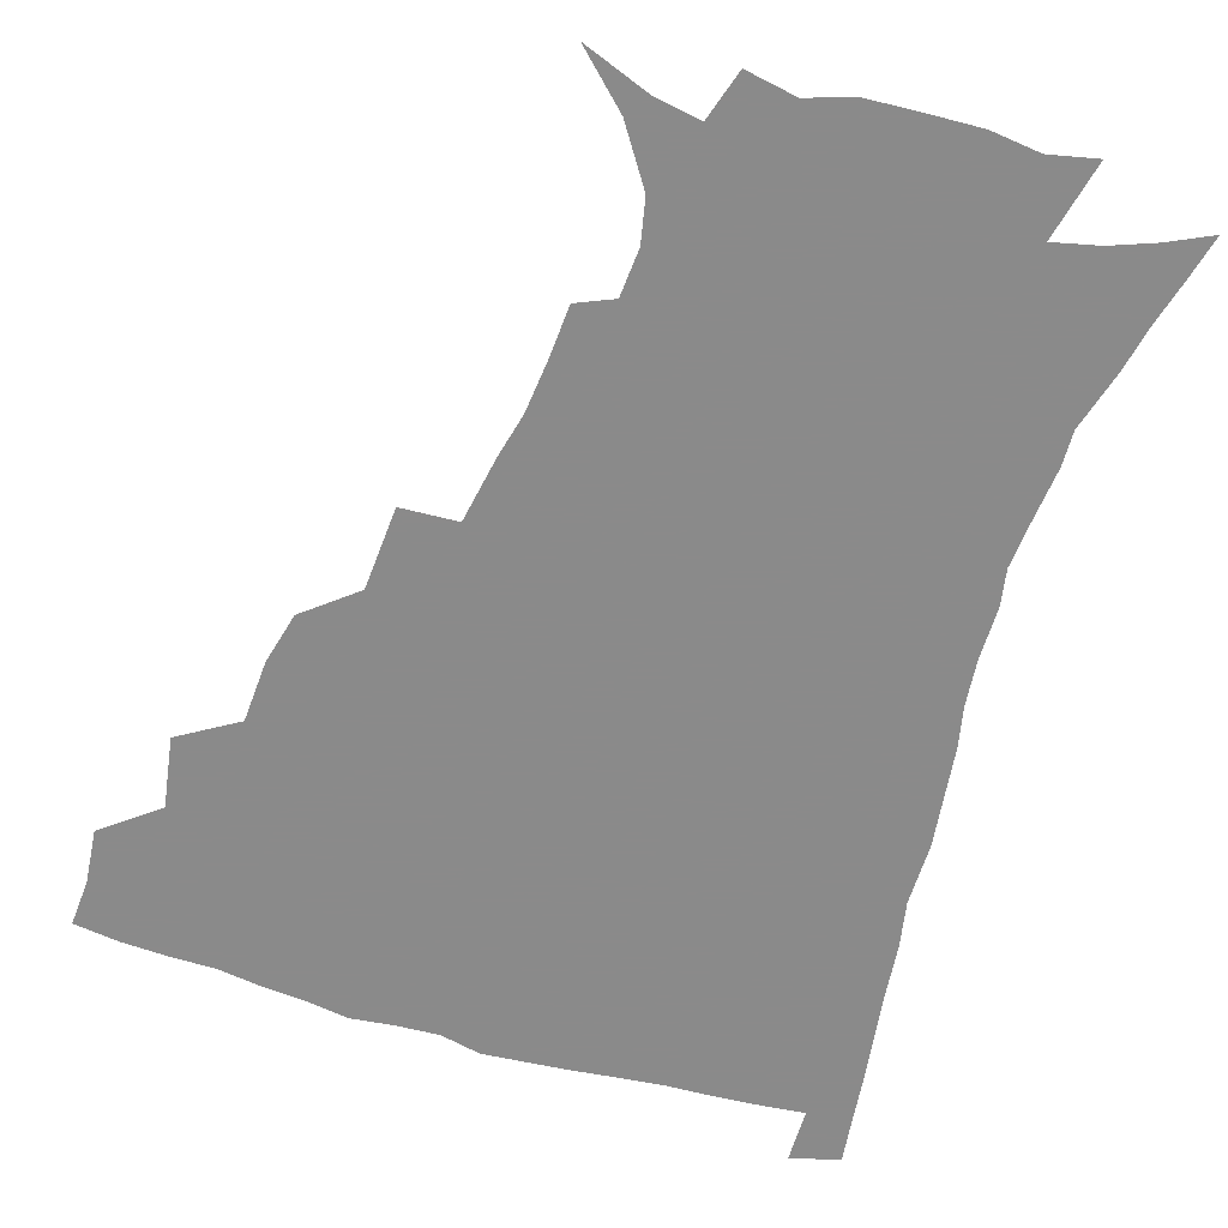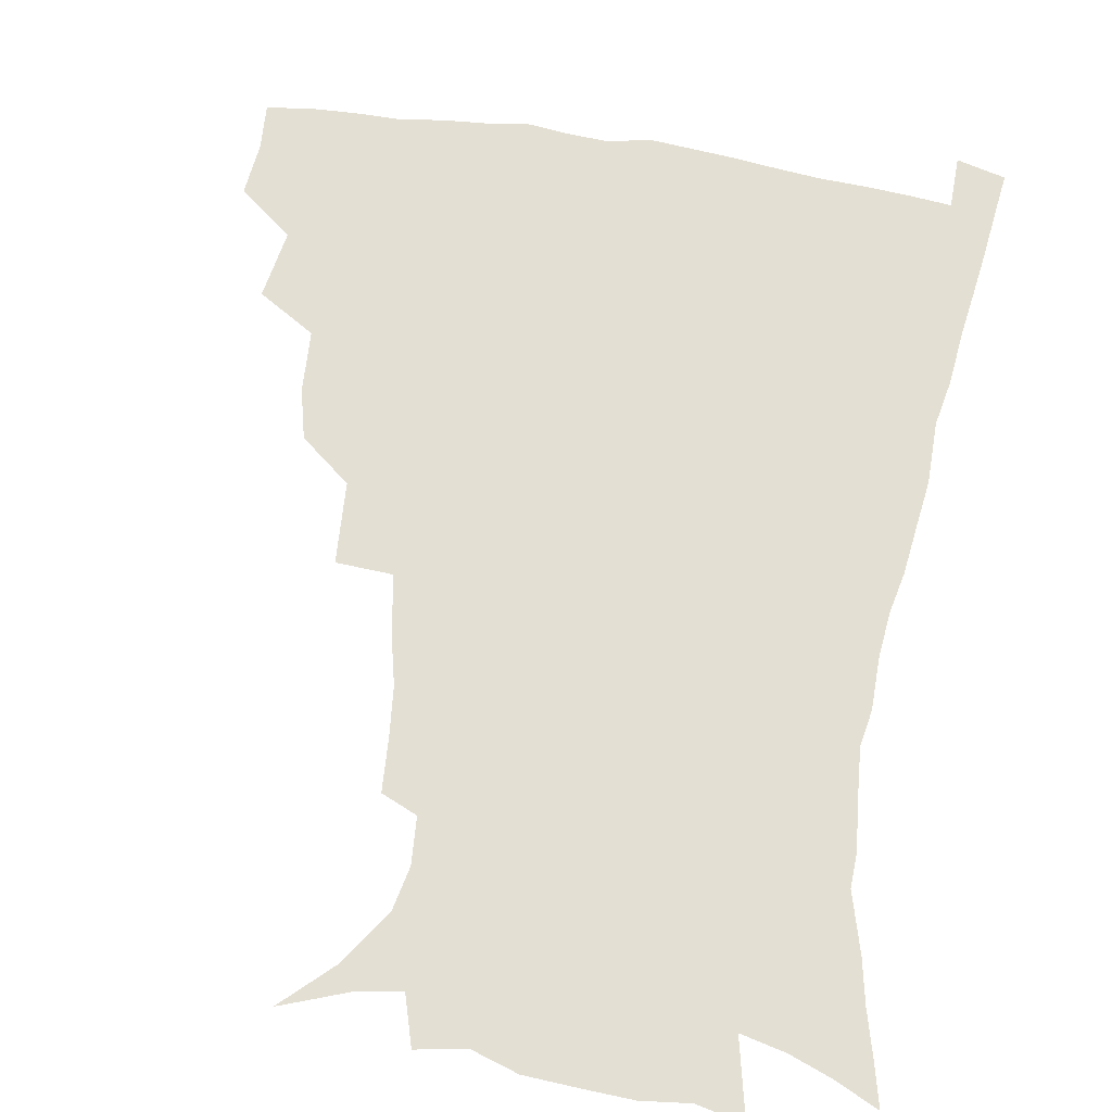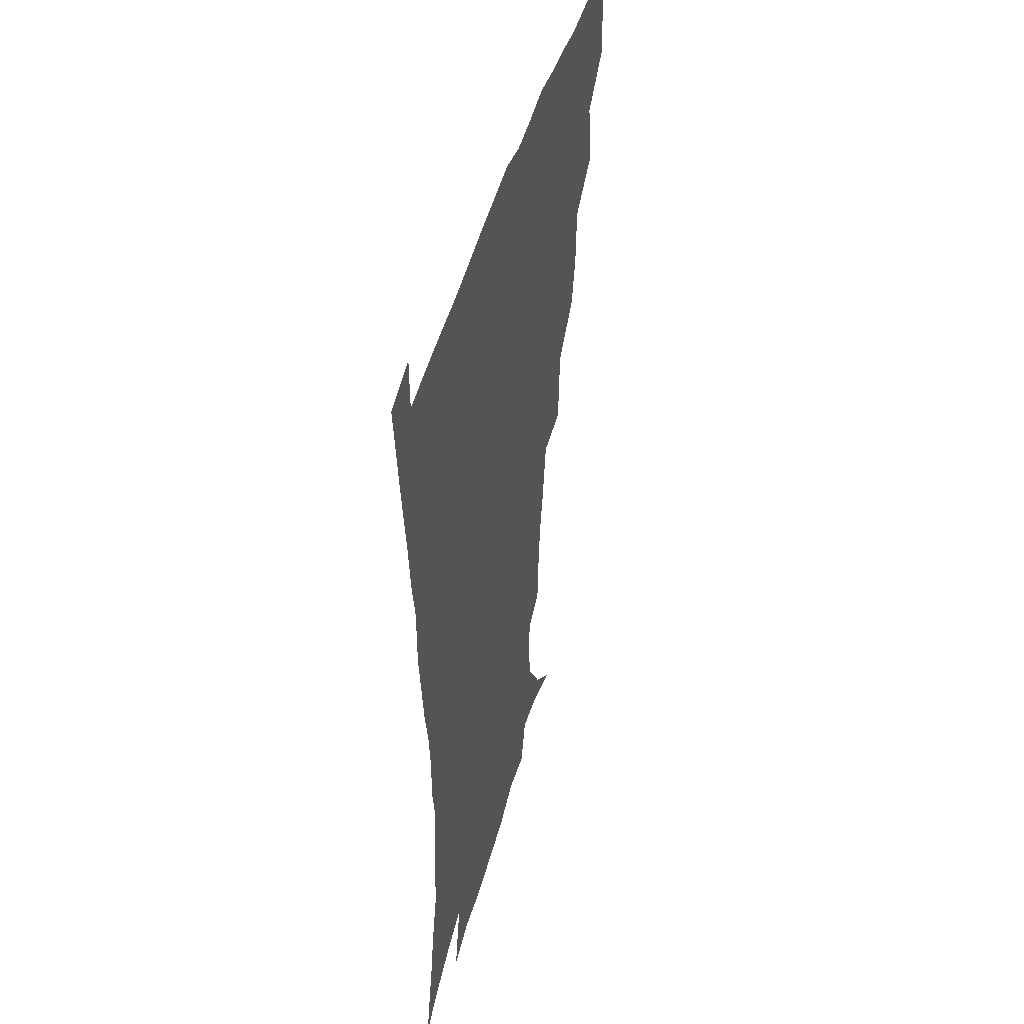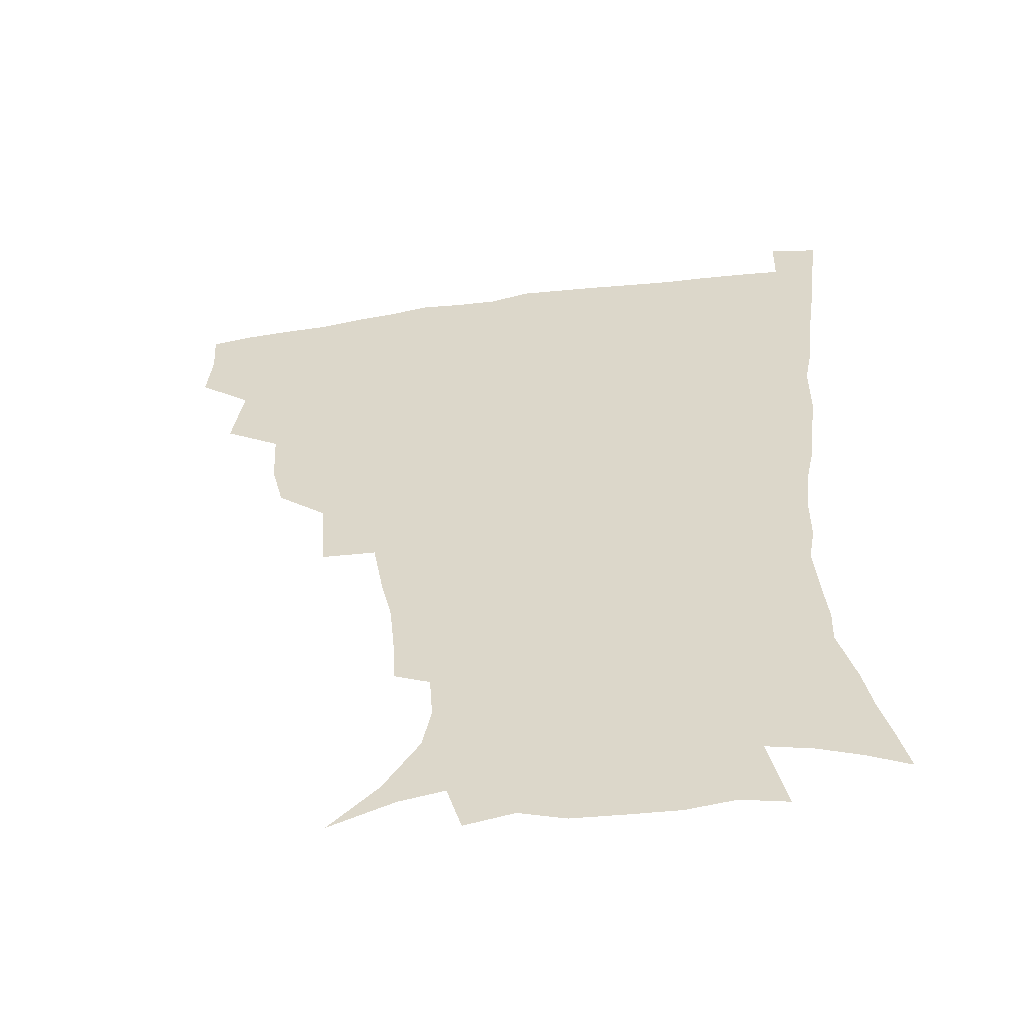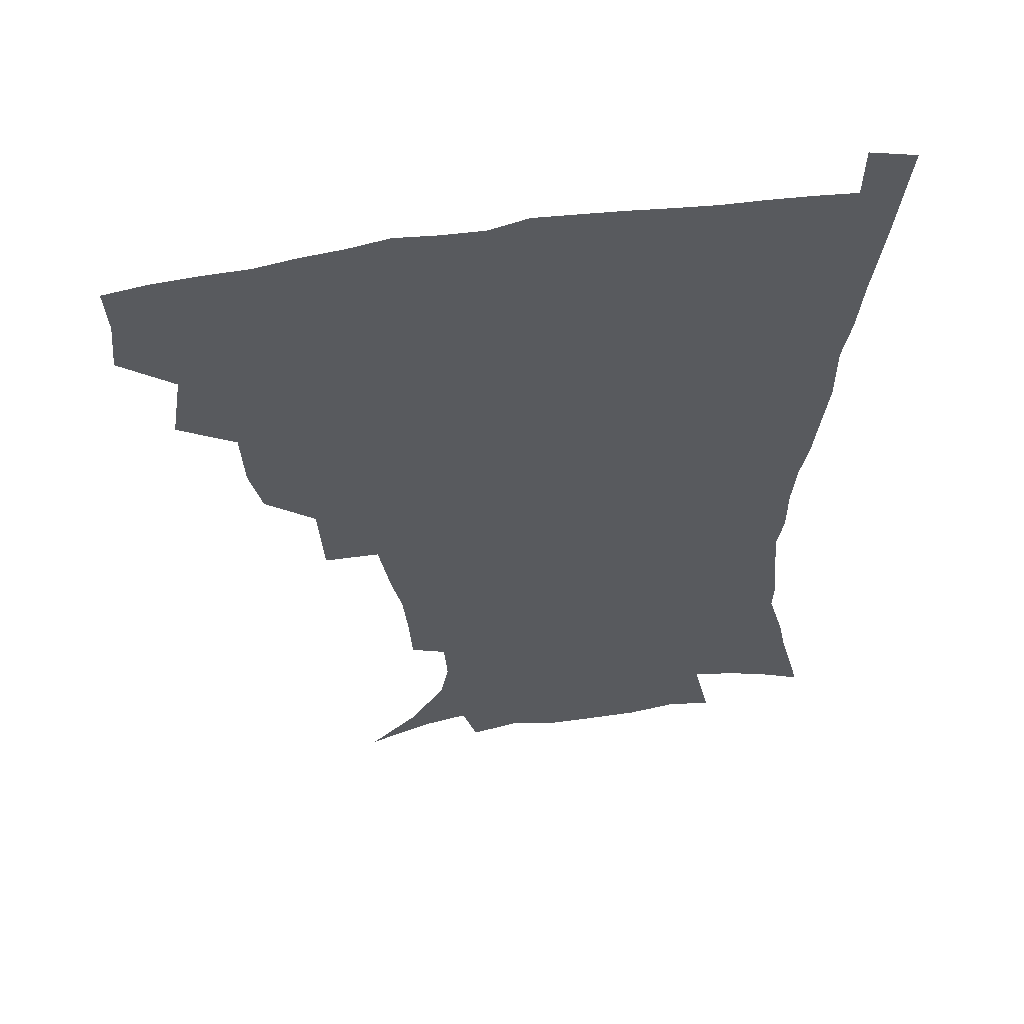
<metadata>
{"format":"obj","ext":"obj","renderer":"f3d","projection":"perspective","resolution":1024,"background":"white","views":[{"elev":-63.6,"azim":-17.3,"up":"+Z"},{"elev":66.4,"azim":9.6,"up":"+Z"},{"elev":45.5,"azim":105.0,"up":"+Y"},{"elev":-55.0,"azim":8.4,"up":"+Y"},{"elev":56.1,"azim":-10.0,"up":"+Y"}]}
</metadata>
<code>
v 436.4 399.9 0
v 438.1 418.1 0
v 437.1 434.1 0
v 450.9 361.8 0
v 454.8 385.6 0
v 453.7 402.1 0
v 454.2 418.9 0
v 452.5 436.3 0
v 475.8 311.6 0
v 471.5 328.8 0
v 470.4 349.9 0
v 472.4 372.4 0
v 471.4 388.7 0
v 470.4 404.4 0
v 469.5 419.8 0
v 467.9 437 0
v 494.8 269.9 0
v 493 297.8 0
v 491.1 322.3 0
v 489.3 340.2 0
v 489 359.4 0
v 488.1 375.4 0
v 487 390.8 0
v 485.9 405.7 0
v 484.6 420.8 0
v 483.4 437.1 0
v 524.3 196.5 0
v 523.2 214.4 0
v 521.4 231.7 0
v 517.9 246.6 0
v 513.8 268.9 0
v 509.6 289.2 0
v 507.1 309 0
v 504.4 325.1 0
v 503.5 343.1 0
v 503.7 361.8 0
v 503 377.5 0
v 501.9 392.2 0
v 500.8 406.6 0
v 499.6 421.1 0
v 498 439.2 0
v 505.5 125.9 0
v 522.3 142 0
v 534.6 160.7 0
v 537.6 175.3 0
v 536.5 191.3 0
v 535.6 212 0
v 533.8 228.5 0
v 531.3 244.6 0
v 528.3 261.9 0
v 525.3 280.5 0
v 523.1 299.5 0
v 522.2 318.7 0
v 521.1 334.6 0
v 519.1 348.8 0
v 519 365.4 0
v 517.8 379.3 0
v 516.4 393.4 0
v 515.2 407.8 0
v 514 422.4 0
v 512.5 440.4 0
v 527.7 134.2 0
v 539.6 151 0
v 546.8 169.6 0
v 547.5 186 0
v 546.4 201.7 0
v 546.3 223.4 0
v 543.8 237.1 0
v 541.6 252.6 0
v 539.5 270.2 0
v 537 285.7 0
v 535.8 305 0
v 534.9 320.2 0
v 534.4 337.4 0
v 533.4 351.9 0
v 532.8 366.4 0
v 532.8 381 0
v 530.9 394.5 0
v 530 408.6 0
v 528.5 424.1 0
v 526.7 442.7 0
v 543.3 136.9 0
v 555.5 160.6 0
v 558.2 178.9 0
v 557.6 193.4 0
v 557.3 212.1 0
v 556.5 230.2 0
v 554.5 244.3 0
v 553.1 261.1 0
v 550.9 274.6 0
v 549.3 290.8 0
v 548.1 305.9 0
v 548.1 324.2 0
v 547.8 339.7 0
v 547 353.5 0
v 546.4 367.2 0
v 546.5 381.7 0
v 545.6 395 0
v 545 408.4 0
v 543.4 423.6 0
v 541.6 441 0
v 548.4 120.2 0
v 561.3 144.9 0
v 566.9 164.5 0
v 568.6 183.8 0
v 568.4 200 0
v 567.6 216.9 0
v 566.7 233.1 0
v 565.2 248 0
v 564 263.8 0
v 562.8 279.2 0
v 561.6 294.2 0
v 561.8 312.3 0
v 560.6 325.2 0
v 561.2 342.2 0
v 560.5 354.8 0
v 560.7 369.2 0
v 560.1 382.2 0
v 559.3 395.5 0
v 558.8 409 0
v 557.8 423.3 0
v 556 440.3 0
v 565.3 123.3 0
v 574.9 147.5 0
v 578.6 169 0
v 579.1 184.8 0
v 578.7 202.1 0
v 577.6 220.9 0
v 577.7 238.4 0
v 576 250.9 0
v 575.4 266.8 0
v 574.6 281 0
v 573.9 295.9 0
v 573.9 313.9 0
v 574.1 329 0
v 573.9 342.4 0
v 573.8 355.8 0
v 574.3 370.3 0
v 573.6 382.8 0
v 573.6 396 0
v 572.7 409.7 0
v 571.7 424.1 0
v 569.6 443.3 0
v 581.1 118.3 0
v 588 149 0
v 589.6 169.2 0
v 589.9 187.2 0
v 589.5 205.4 0
v 588.6 218.6 0
v 587.1 242 0
v 587.3 254 0
v 587.1 267.8 0
v 586.5 283.3 0
v 586.1 298.1 0
v 586.2 314.6 0
v 586.4 329.6 0
v 586.8 342.9 0
v 586.9 355.8 0
v 587.3 370.1 0
v 587.4 383 0
v 587.4 396.2 0
v 587.2 409.6 0
v 585.7 425.1 0
v 583.9 442.1 0
v 598.8 117.2 0
v 600.9 148.5 0
v 601 169.5 0
v 600.7 188.8 0
v 600.2 205.9 0
v 600.1 219.2 0
v 599.4 234.7 0
v 598.7 249.9 0
v 598 268.5 0
v 598 284.3 0
v 598.1 298.9 0
v 598.3 314.7 0
v 598.9 327.9 0
v 599.4 343.3 0
v 600.1 356.5 0
v 600.7 370.2 0
v 601.2 383.2 0
v 601.3 396.4 0
v 601 410.1 0
v 600.1 425.1 0
v 598.5 440.9 0
v 616.2 116.4 0
v 614 148 0
v 613 167.3 0
v 611.7 187.4 0
v 610.9 204.5 0
v 610.6 221.9 0
v 610 237.5 0
v 609.6 254.5 0
v 609.5 267.9 0
v 609.4 284.1 0
v 609.8 298.5 0
v 610.3 312.9 0
v 611.2 328.4 0
v 611.9 342 0
v 612.8 356.6 0
v 613.8 370 0
v 614.7 382.9 0
v 615.7 396.1 0
v 616.2 409.2 0
v 615.4 423.8 0
v 614 439.2 0
v 632.8 118.4 0
v 628.2 144.1 0
v 624.7 166.9 0
v 623.2 184.6 0
v 621.6 203.2 0
v 620.8 221.5 0
v 620.4 237.1 0
v 620.3 251.8 0
v 620.5 267.2 0
v 621 280.9 0
v 621.4 296.3 0
v 622.5 309.9 0
v 622.7 328.4 0
v 624.2 341.1 0
v 625.2 356.1 0
v 626.7 368.6 0
v 628 382.1 0
v 629.1 395.4 0
v 630 408.8 0
v 630.5 422.6 0
v 629.7 437.6 0
v 648.7 114.9 0
v 642.7 141.1 0
v 638.3 161.3 0
v 634.5 182.8 0
v 632.6 200.6 0
v 631.2 218.6 0
v 631.3 233 0
v 632.2 245.4 0
v 631 265 0
v 632.1 278.3 0
v 632.7 293.4 0
v 635 305.1 0
v 635.3 322.7 0
v 636.8 337.1 0
v 637.3 353.9 0
v 639.6 366.6 0
v 641.1 382.4 0
v 642.5 394.7 0
v 643.8 408.1 0
v 644.8 421.8 0
v 644.4 437 0
v 658 137.6 0
v 650.7 159.2 0
v 647.1 177.1 0
v 644.4 195.1 0
v 642.5 212.8 0
v 641.8 228.9 0
v 642.4 242.7 0
v 642.9 257.5 0
v 643.3 273.4 0
v 644.8 287 0
v 645.8 303.7 0
v 647.2 318.5 0
v 649.8 331.6 0
v 650.8 347.8 0
v 652.5 363.3 0
v 653.6 379.9 0
v 655.7 393.5 0
v 657.6 407 0
v 658.9 421 0
v 659.5 436 0
v 672.4 132.1 0
v 666 151.1 0
v 660.9 169.7 0
v 657.7 186.6 0
v 655.1 203.7 0
v 653.9 220 0
v 653.6 235.3 0
v 654.1 250 0
v 655.2 264.9 0
v 655.7 281.5 0
v 657.5 296.4 0
v 660.7 309.1 0
v 661.6 327.1 0
v 662.7 344.3 0
v 665.2 359.4 0
v 667.2 374.9 0
v 669.6 390.1 0
v 671.5 405.4 0
v 673.3 419.8 0
v 674.6 434.5 0
v 675 452.8 0
v 686.8 125.3 0
v 683.2 139.6 0
v 679 155.3 0
v 675.9 170.2 0
v 670.2 190.4 0
v 670.6 202.1 0
v 668.9 218.8 0
v 667.5 236.3 0
v 669.7 248.7 0
v 669.8 266.3 0
v 671.4 282.2 0
v 674.4 296.4 0
v 676.4 313 0
v 678.5 329.8 0
v 678.6 351.1 0
v 681.5 366.9 0
v 683.5 385.6 0
v 685.8 402.5 0
v 687.9 417.9 0
v 689.6 433.1 0
v 691.5 448.5 0
f 5 6 1
f 1 6 2
f 6 7 2
f 2 7 3
f 7 8 3
f 11 12 4
f 4 12 5
f 12 13 5
f 5 13 6
f 13 14 6
f 6 14 7
f 14 15 7
f 7 15 8
f 15 16 8
f 18 19 9
f 9 19 10
f 19 20 10
f 10 20 11
f 20 21 11
f 11 21 12
f 21 22 12
f 12 22 13
f 22 23 13
f 13 23 14
f 23 24 14
f 14 24 15
f 24 25 15
f 15 25 16
f 25 26 16
f 31 32 17
f 17 32 18
f 32 33 18
f 18 33 19
f 33 34 19
f 19 34 20
f 34 35 20
f 20 35 21
f 35 36 21
f 21 36 22
f 36 37 22
f 22 37 23
f 37 38 23
f 23 38 24
f 38 39 24
f 24 39 25
f 39 40 25
f 25 40 26
f 40 41 26
f 46 47 27
f 27 47 28
f 47 48 28
f 28 48 29
f 48 49 29
f 29 49 30
f 49 50 30
f 30 50 31
f 50 51 31
f 31 51 32
f 51 52 32
f 32 52 33
f 52 53 33
f 33 53 34
f 53 54 34
f 34 54 35
f 54 55 35
f 35 55 36
f 55 56 36
f 36 56 37
f 56 57 37
f 37 57 38
f 57 58 38
f 38 58 39
f 58 59 39
f 39 59 40
f 59 60 40
f 40 60 41
f 60 61 41
f 42 62 43
f 62 63 43
f 43 63 44
f 63 64 44
f 44 64 45
f 64 65 45
f 45 65 46
f 65 66 46
f 46 66 47
f 66 67 47
f 47 67 48
f 67 68 48
f 48 68 49
f 68 69 49
f 49 69 50
f 69 70 50
f 50 70 51
f 70 71 51
f 51 71 52
f 71 72 52
f 52 72 53
f 72 73 53
f 53 73 54
f 73 74 54
f 54 74 55
f 74 75 55
f 55 75 56
f 75 76 56
f 56 76 57
f 76 77 57
f 57 77 58
f 77 78 58
f 58 78 59
f 78 79 59
f 59 79 60
f 79 80 60
f 60 80 61
f 80 81 61
f 62 82 63
f 82 83 63
f 63 83 64
f 83 84 64
f 64 84 65
f 84 85 65
f 65 85 66
f 85 86 66
f 66 86 67
f 86 87 67
f 67 87 68
f 87 88 68
f 68 88 69
f 88 89 69
f 69 89 70
f 89 90 70
f 70 90 71
f 90 91 71
f 71 91 72
f 91 92 72
f 72 92 73
f 92 93 73
f 73 93 74
f 93 94 74
f 74 94 75
f 94 95 75
f 75 95 76
f 95 96 76
f 76 96 77
f 96 97 77
f 77 97 78
f 97 98 78
f 78 98 79
f 98 99 79
f 79 99 80
f 99 100 80
f 80 100 81
f 100 101 81
f 102 103 82
f 82 103 83
f 103 104 83
f 83 104 84
f 104 105 84
f 84 105 85
f 105 106 85
f 85 106 86
f 106 107 86
f 86 107 87
f 107 108 87
f 87 108 88
f 108 109 88
f 88 109 89
f 109 110 89
f 89 110 90
f 110 111 90
f 90 111 91
f 111 112 91
f 91 112 92
f 112 113 92
f 92 113 93
f 113 114 93
f 93 114 94
f 114 115 94
f 94 115 95
f 115 116 95
f 95 116 96
f 116 117 96
f 96 117 97
f 117 118 97
f 97 118 98
f 118 119 98
f 98 119 99
f 119 120 99
f 99 120 100
f 120 121 100
f 100 121 101
f 121 122 101
f 102 123 103
f 123 124 103
f 103 124 104
f 124 125 104
f 104 125 105
f 125 126 105
f 105 126 106
f 126 127 106
f 106 127 107
f 127 128 107
f 107 128 108
f 128 129 108
f 108 129 109
f 129 130 109
f 109 130 110
f 130 131 110
f 110 131 111
f 131 132 111
f 111 132 112
f 132 133 112
f 112 133 113
f 133 134 113
f 113 134 114
f 134 135 114
f 114 135 115
f 135 136 115
f 115 136 116
f 136 137 116
f 116 137 117
f 137 138 117
f 117 138 118
f 138 139 118
f 118 139 119
f 139 140 119
f 119 140 120
f 140 141 120
f 120 141 121
f 141 142 121
f 121 142 122
f 142 143 122
f 123 144 124
f 144 145 124
f 124 145 125
f 145 146 125
f 125 146 126
f 146 147 126
f 126 147 127
f 147 148 127
f 127 148 128
f 148 149 128
f 128 149 129
f 149 150 129
f 129 150 130
f 150 151 130
f 130 151 131
f 151 152 131
f 131 152 132
f 152 153 132
f 132 153 133
f 153 154 133
f 133 154 134
f 154 155 134
f 134 155 135
f 155 156 135
f 135 156 136
f 156 157 136
f 136 157 137
f 157 158 137
f 137 158 138
f 158 159 138
f 138 159 139
f 159 160 139
f 139 160 140
f 160 161 140
f 140 161 141
f 161 162 141
f 141 162 142
f 162 163 142
f 142 163 143
f 163 164 143
f 144 165 145
f 165 166 145
f 145 166 146
f 166 167 146
f 146 167 147
f 167 168 147
f 147 168 148
f 168 169 148
f 148 169 149
f 169 170 149
f 149 170 150
f 170 171 150
f 150 171 151
f 171 172 151
f 151 172 152
f 172 173 152
f 152 173 153
f 173 174 153
f 153 174 154
f 174 175 154
f 154 175 155
f 175 176 155
f 155 176 156
f 176 177 156
f 156 177 157
f 177 178 157
f 157 178 158
f 178 179 158
f 158 179 159
f 179 180 159
f 159 180 160
f 180 181 160
f 160 181 161
f 181 182 161
f 161 182 162
f 182 183 162
f 162 183 163
f 183 184 163
f 163 184 164
f 184 185 164
f 165 186 166
f 186 187 166
f 166 187 167
f 187 188 167
f 167 188 168
f 188 189 168
f 168 189 169
f 189 190 169
f 169 190 170
f 190 191 170
f 170 191 171
f 191 192 171
f 171 192 172
f 192 193 172
f 172 193 173
f 193 194 173
f 173 194 174
f 194 195 174
f 174 195 175
f 195 196 175
f 175 196 176
f 196 197 176
f 176 197 177
f 197 198 177
f 177 198 178
f 198 199 178
f 178 199 179
f 199 200 179
f 179 200 180
f 200 201 180
f 180 201 181
f 201 202 181
f 181 202 182
f 202 203 182
f 182 203 183
f 203 204 183
f 183 204 184
f 204 205 184
f 184 205 185
f 205 206 185
f 186 207 187
f 207 208 187
f 187 208 188
f 208 209 188
f 188 209 189
f 209 210 189
f 189 210 190
f 210 211 190
f 190 211 191
f 211 212 191
f 191 212 192
f 212 213 192
f 192 213 193
f 213 214 193
f 193 214 194
f 214 215 194
f 194 215 195
f 215 216 195
f 195 216 196
f 216 217 196
f 196 217 197
f 217 218 197
f 197 218 198
f 218 219 198
f 198 219 199
f 219 220 199
f 199 220 200
f 220 221 200
f 200 221 201
f 221 222 201
f 201 222 202
f 222 223 202
f 202 223 203
f 223 224 203
f 203 224 204
f 224 225 204
f 204 225 205
f 225 226 205
f 205 226 206
f 226 227 206
f 207 228 208
f 228 229 208
f 208 229 209
f 229 230 209
f 209 230 210
f 230 231 210
f 210 231 211
f 231 232 211
f 211 232 212
f 232 233 212
f 212 233 213
f 233 234 213
f 213 234 214
f 234 235 214
f 214 235 215
f 235 236 215
f 215 236 216
f 236 237 216
f 216 237 217
f 237 238 217
f 217 238 218
f 238 239 218
f 218 239 219
f 239 240 219
f 219 240 220
f 240 241 220
f 220 241 221
f 241 242 221
f 221 242 222
f 242 243 222
f 222 243 223
f 243 244 223
f 223 244 224
f 244 245 224
f 224 245 225
f 245 246 225
f 225 246 226
f 246 247 226
f 226 247 227
f 247 248 227
f 229 249 230
f 249 250 230
f 230 250 231
f 250 251 231
f 231 251 232
f 251 252 232
f 232 252 233
f 252 253 233
f 233 253 234
f 253 254 234
f 234 254 235
f 254 255 235
f 235 255 236
f 255 256 236
f 236 256 237
f 256 257 237
f 237 257 238
f 257 258 238
f 238 258 239
f 258 259 239
f 239 259 240
f 259 260 240
f 240 260 241
f 260 261 241
f 241 261 242
f 261 262 242
f 242 262 243
f 262 263 243
f 243 263 244
f 263 264 244
f 244 264 245
f 264 265 245
f 245 265 246
f 265 266 246
f 246 266 247
f 266 267 247
f 247 267 248
f 267 268 248
f 249 269 250
f 269 270 250
f 250 270 251
f 270 271 251
f 251 271 252
f 271 272 252
f 252 272 253
f 272 273 253
f 253 273 254
f 273 274 254
f 254 274 255
f 274 275 255
f 255 275 256
f 275 276 256
f 256 276 257
f 276 277 257
f 257 277 258
f 277 278 258
f 258 278 259
f 278 279 259
f 259 279 260
f 279 280 260
f 260 280 261
f 280 281 261
f 261 281 262
f 281 282 262
f 262 282 263
f 282 283 263
f 263 283 264
f 283 284 264
f 264 284 265
f 284 285 265
f 265 285 266
f 285 286 266
f 266 286 267
f 286 287 267
f 267 287 268
f 287 288 268
f 269 290 270
f 290 291 270
f 270 291 271
f 291 292 271
f 271 292 272
f 292 293 272
f 272 293 273
f 293 294 273
f 273 294 274
f 294 295 274
f 274 295 275
f 295 296 275
f 275 296 276
f 296 297 276
f 276 297 277
f 297 298 277
f 277 298 278
f 298 299 278
f 278 299 279
f 299 300 279
f 279 300 280
f 300 301 280
f 280 301 281
f 301 302 281
f 281 302 282
f 302 303 282
f 282 303 283
f 303 304 283
f 283 304 284
f 304 305 284
f 284 305 285
f 305 306 285
f 285 306 286
f 306 307 286
f 286 307 287
f 307 308 287
f 287 308 288
f 308 309 288
f 288 309 289
f 309 310 289

</code>
